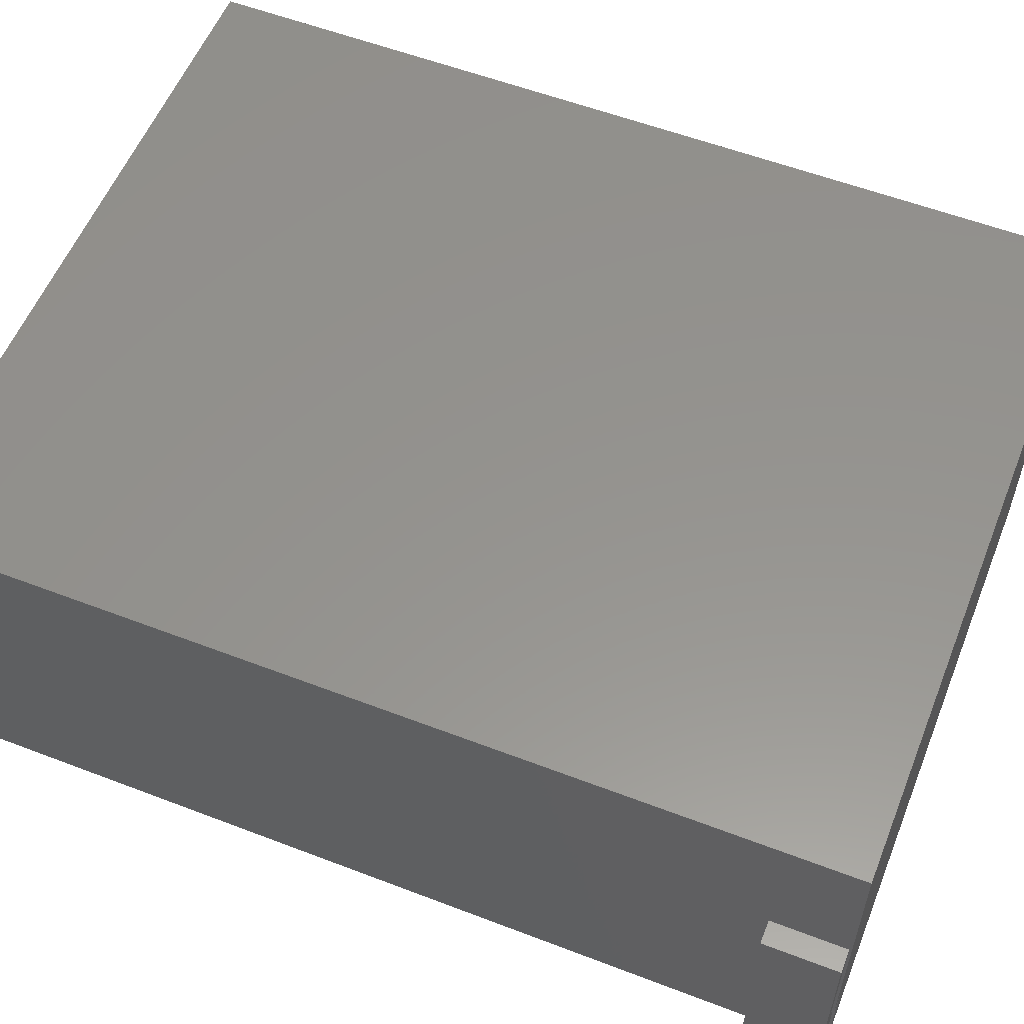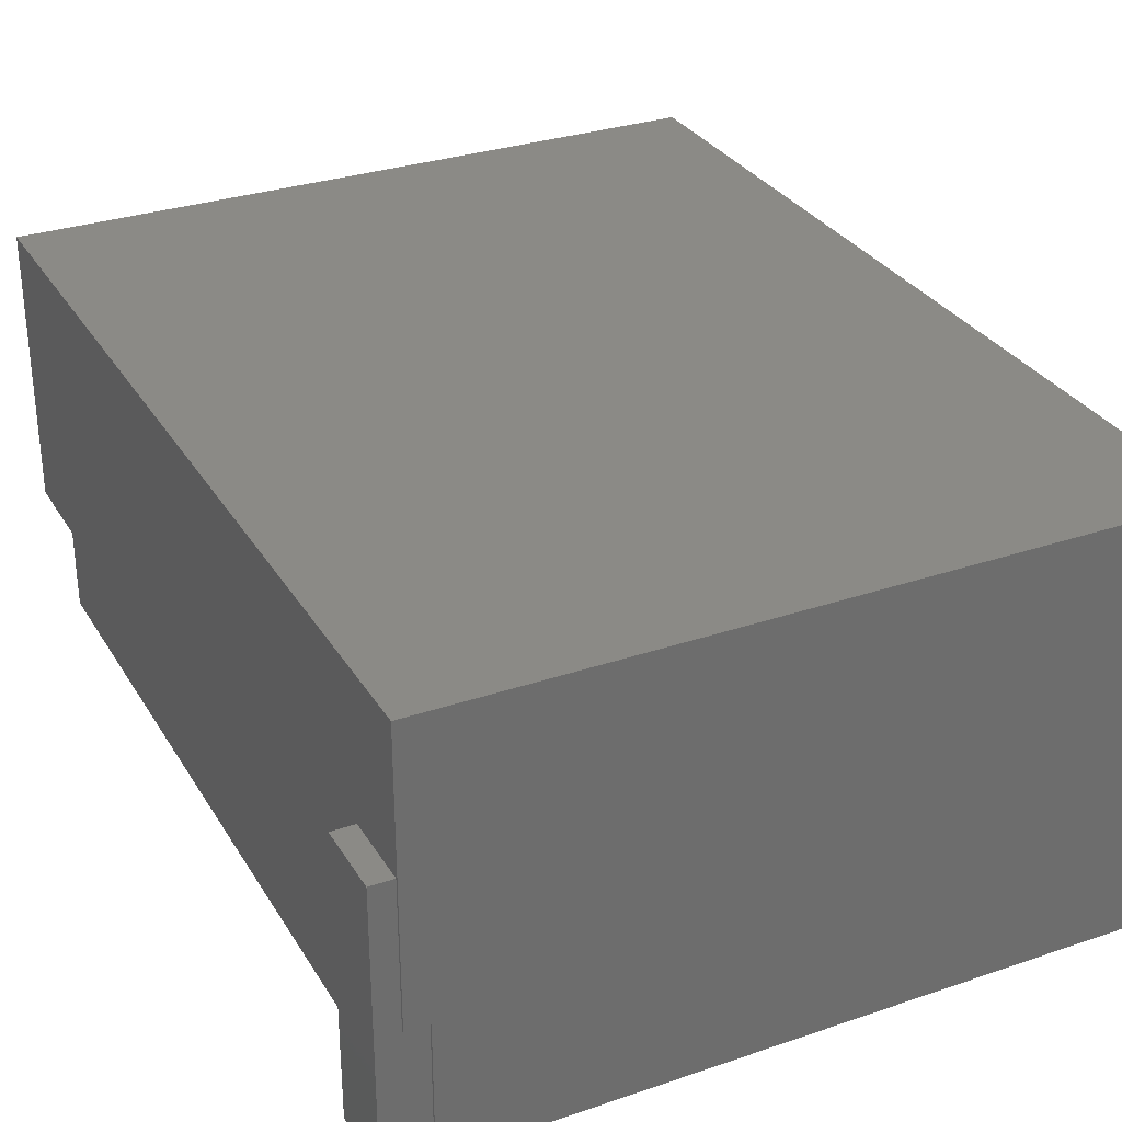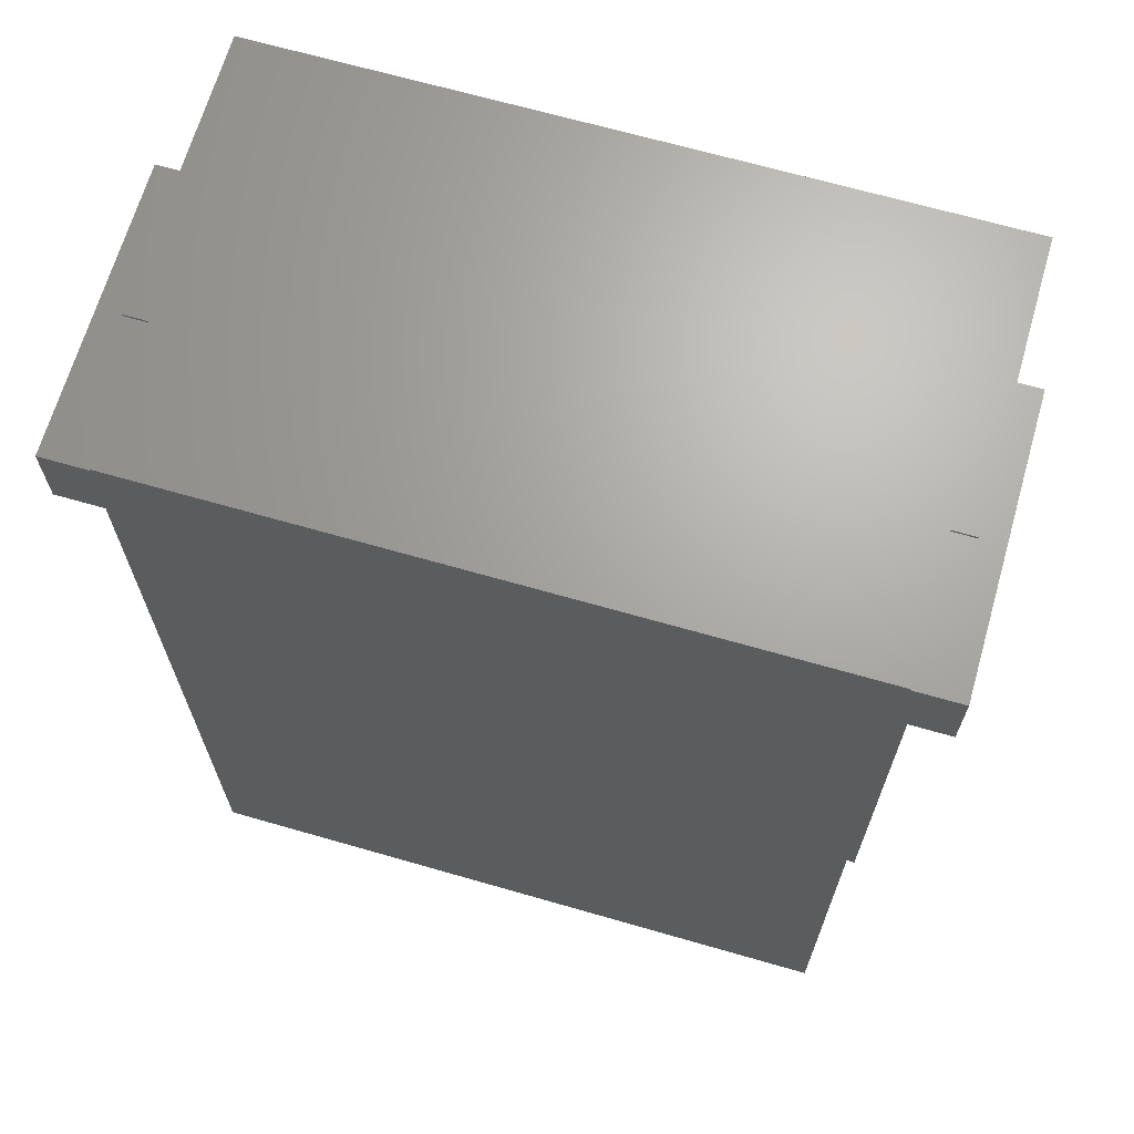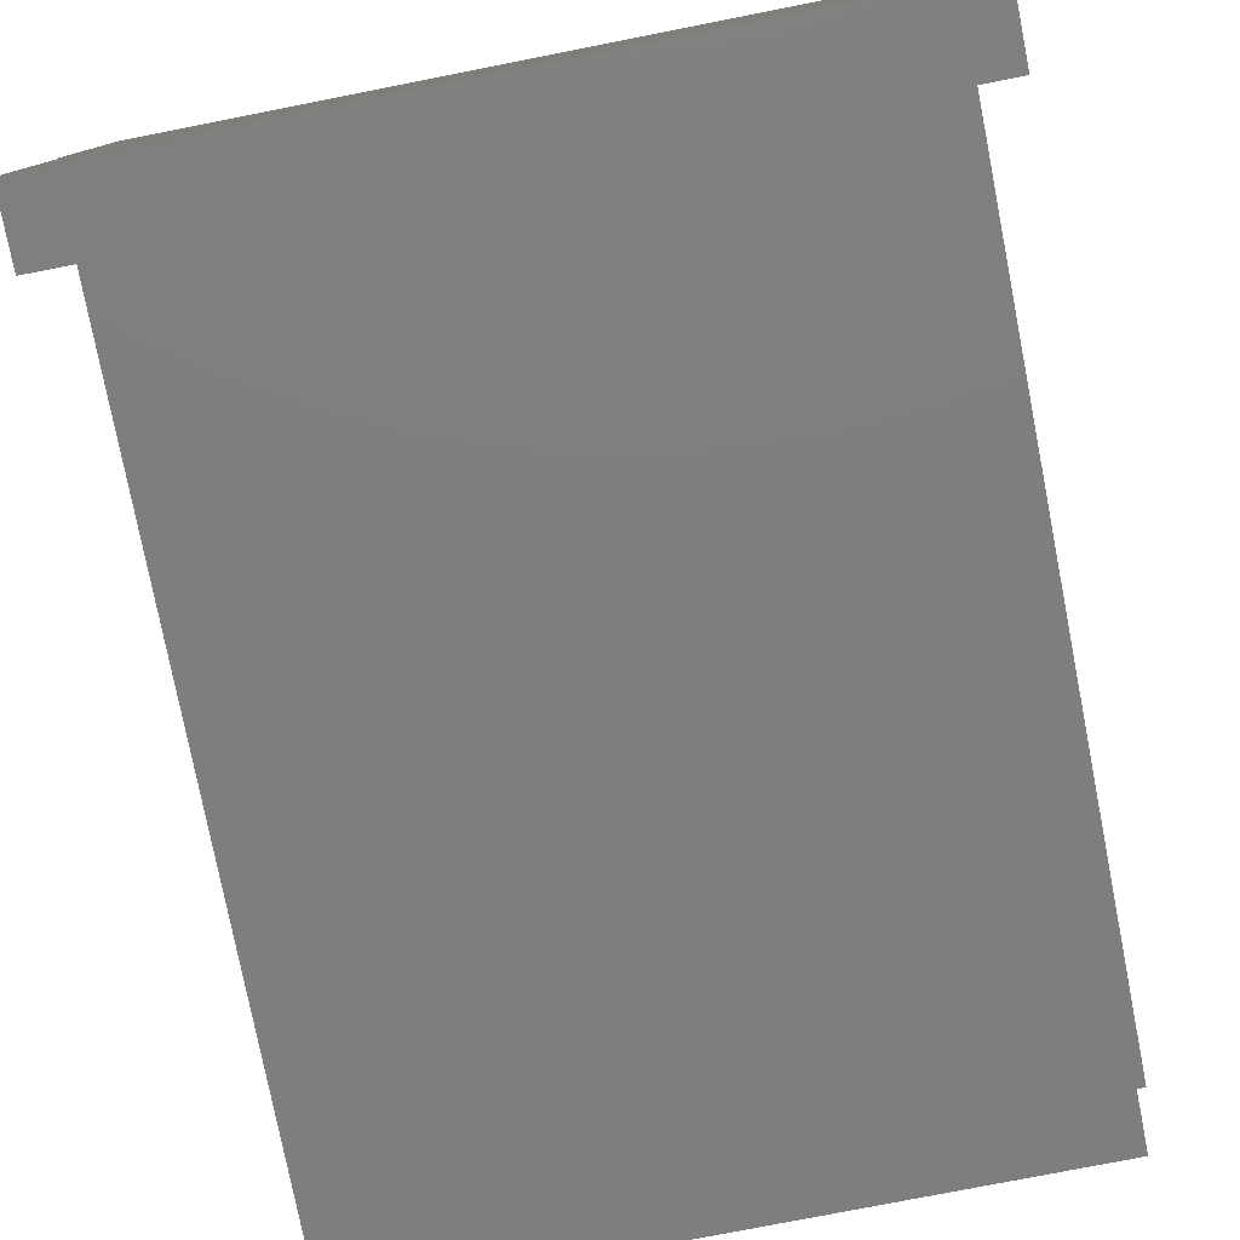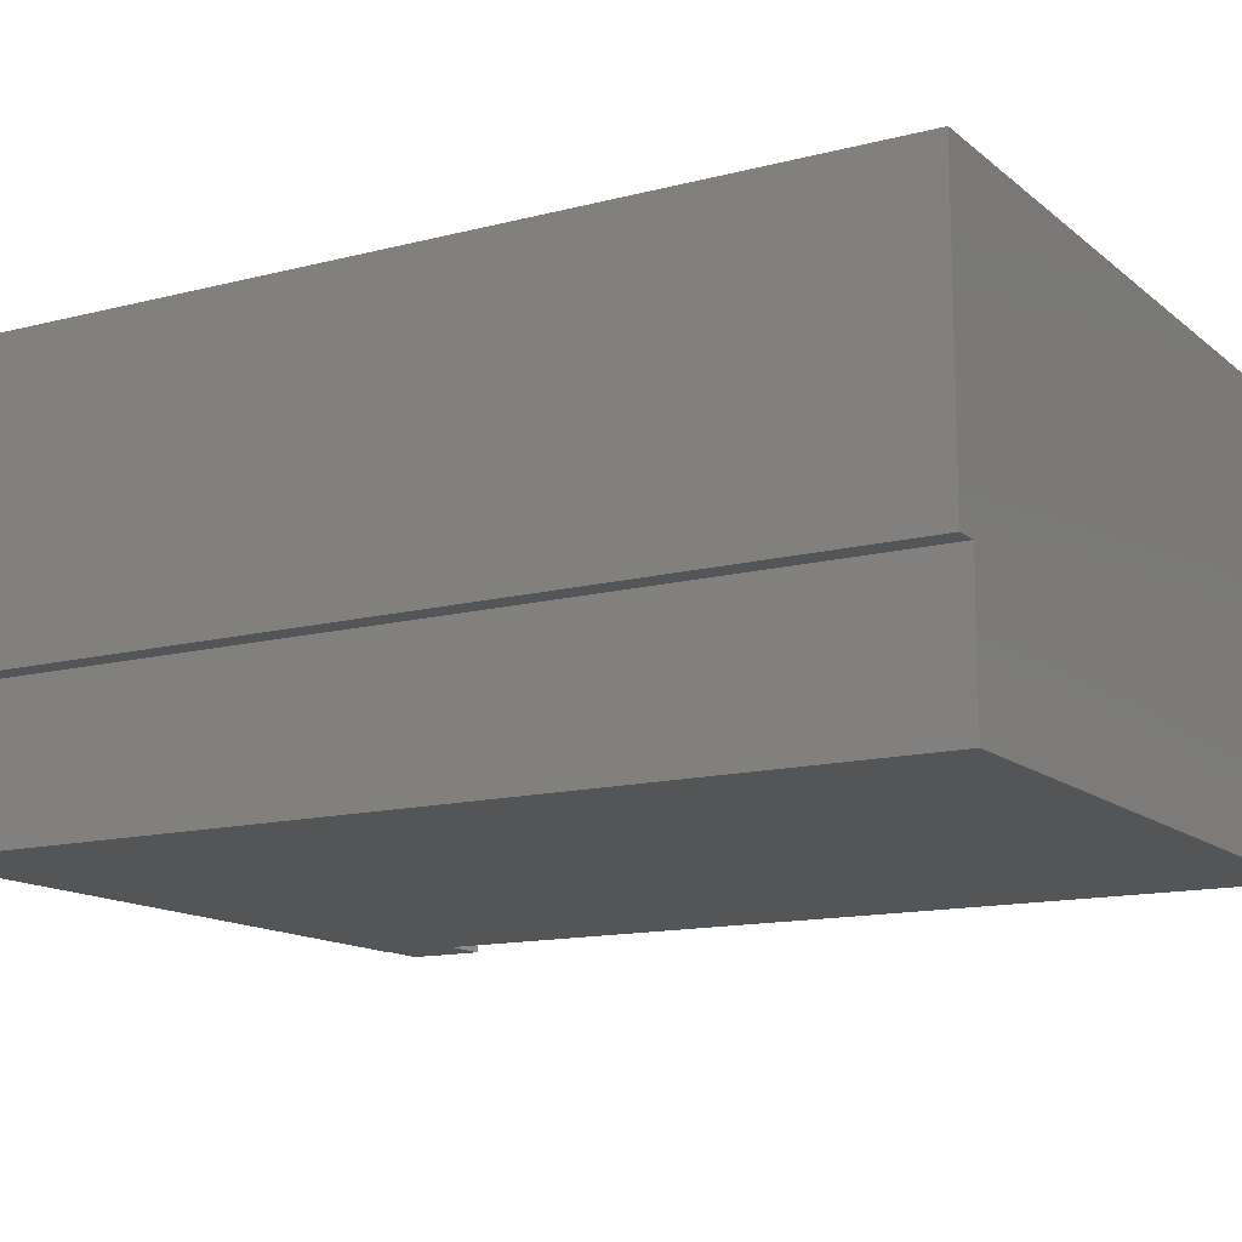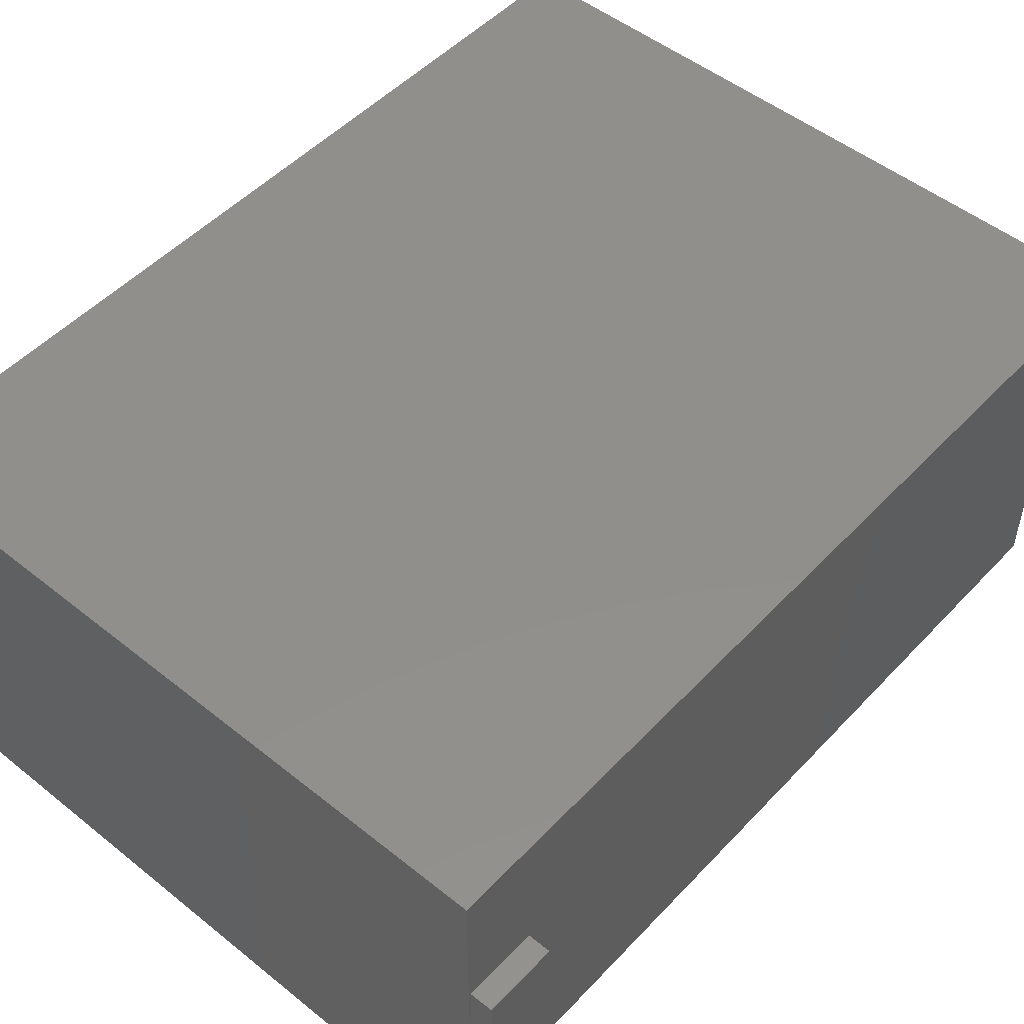
<metadata>
{"format":"stl","ext":"stl","renderer":"f3d","projection":"perspective","resolution":1024,"background":"white","views":[{"elev":56.7,"azim":-68.2,"up":"+Y"},{"elev":30.7,"azim":-26.1,"up":"+Y"},{"elev":67.3,"azim":16.1,"up":"+Z"},{"elev":-78.1,"azim":11.1,"up":"+Y"},{"elev":-13.6,"azim":120.2,"up":"+Y"},{"elev":50.3,"azim":41.3,"up":"+Y"}]}
</metadata>
<code>
# stl→obj: 40 verts, 76 faces
v 10.5 -1 38.9
v 10.5 5 39
v 10.5 5 38.9
v 10.5 -1 39
v 10.5 -1 -1
v 10.5 5 35.7
v 10.5 5 -1
v 10.5 -1 35.7
v 40.5 17.2 39
v 39.5 5 39
v 40.5 5 39
v 39.5 -1 39
v 9.5 17.2 39
v 9.5 5 39
v 39.5 5 38.9
v 39.5 -1 38.9
v 39.5 -1 35.7
v 39.5 5 -1
v 39.5 5 35.7
v 39.5 -1 -1
v 40.5 17.2 -1
v 40.5 5 -1
v 9.5 17.2 -1
v 9.5 5 -1
v 8.5 -1 38.9
v 8.5 -1 35.7
v 41.5 -1 38.9
v 41.5 -1 35.7
v 9.5 11.2 35.7
v 9.5 5 35.7
v 9.5 11.2 38.9
v 9.5 5 38.9
v 40.5 11.2 35.7
v 40.5 11.2 38.9
v 40.5 5 38.9
v 40.5 5 35.7
v 8.5 11.2 38.9
v 8.5 11.2 35.7
v 41.5 11.2 38.9
v 41.5 11.2 35.7
f 1 2 3
f 2 1 4
f 5 6 7
f 6 5 8
f 9 10 11
f 10 2 12
f 9 2 10
f 13 2 9
f 2 13 14
f 12 2 4
f 12 15 10
f 15 12 16
f 17 18 19
f 18 17 20
f 20 5 18
f 18 21 22
f 7 18 5
f 18 7 21
f 23 7 24
f 7 23 21
f 5 17 8
f 17 5 20
f 8 1 25
f 1 8 16
f 8 25 26
f 17 16 8
f 16 17 27
f 27 17 28
f 1 12 4
f 12 1 16
f 23 29 13
f 24 29 23
f 29 24 30
f 31 13 29
f 14 31 32
f 31 14 13
f 33 9 34
f 11 34 9
f 34 11 35
f 9 33 21
f 22 33 36
f 33 22 21
f 21 13 9
f 13 21 23
f 32 2 14
f 2 32 3
f 15 11 10
f 11 15 35
f 24 6 30
f 6 24 7
f 18 36 19
f 36 18 22
f 26 37 38
f 37 26 25
f 31 37 32
f 32 1 3
f 32 25 1
f 25 32 37
f 35 39 34
f 39 35 27
f 16 35 15
f 35 16 27
f 27 40 39
f 40 27 28
f 8 30 6
f 26 30 8
f 38 30 26
f 30 38 29
f 28 36 40
f 17 36 28
f 36 17 19
f 40 36 33
f 40 34 39
f 34 40 33
f 29 37 31
f 37 29 38

</code>
